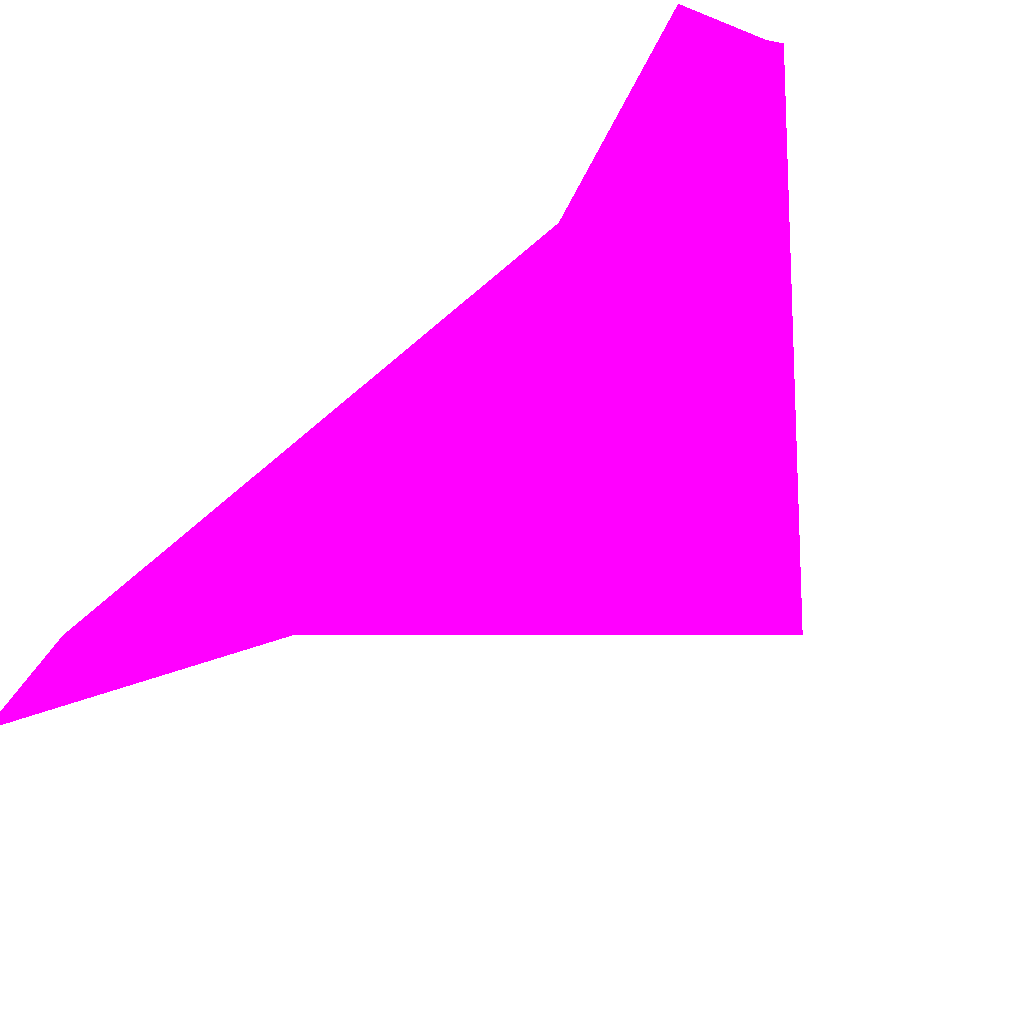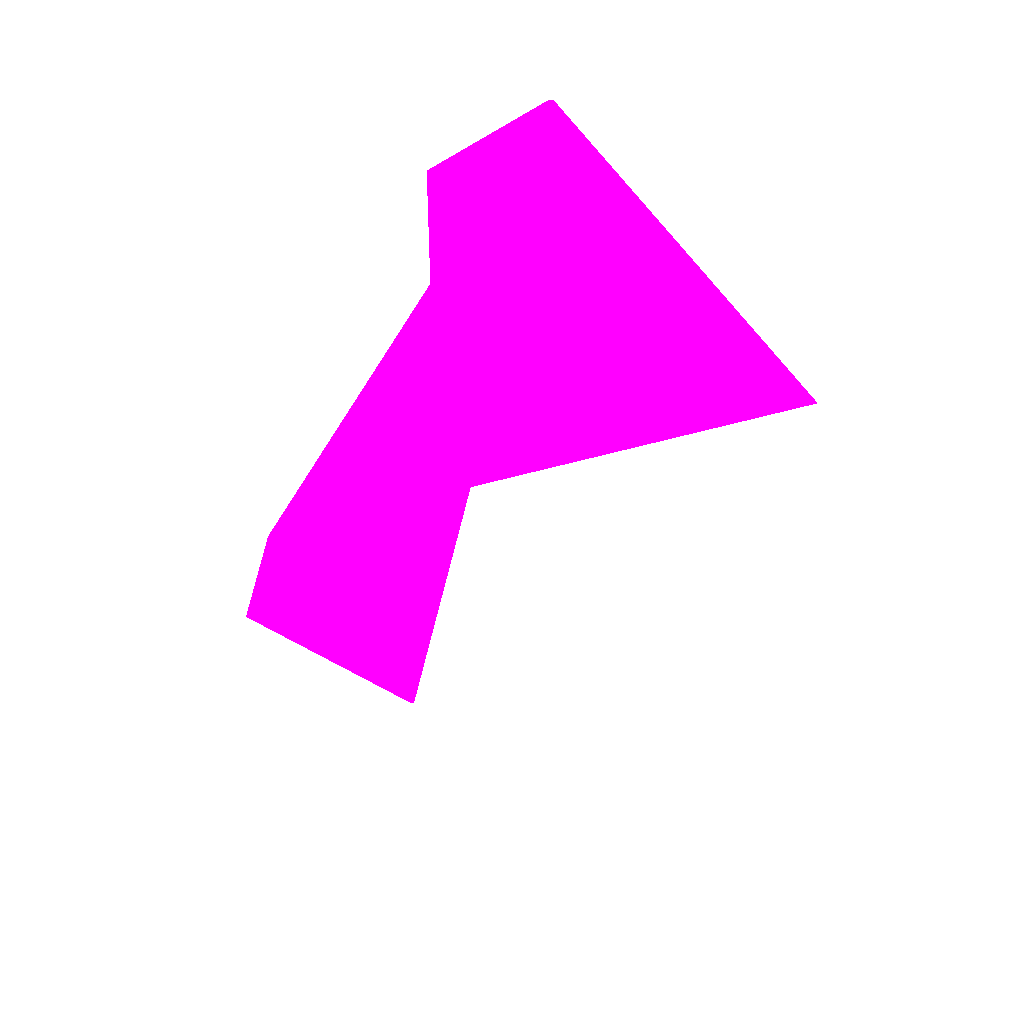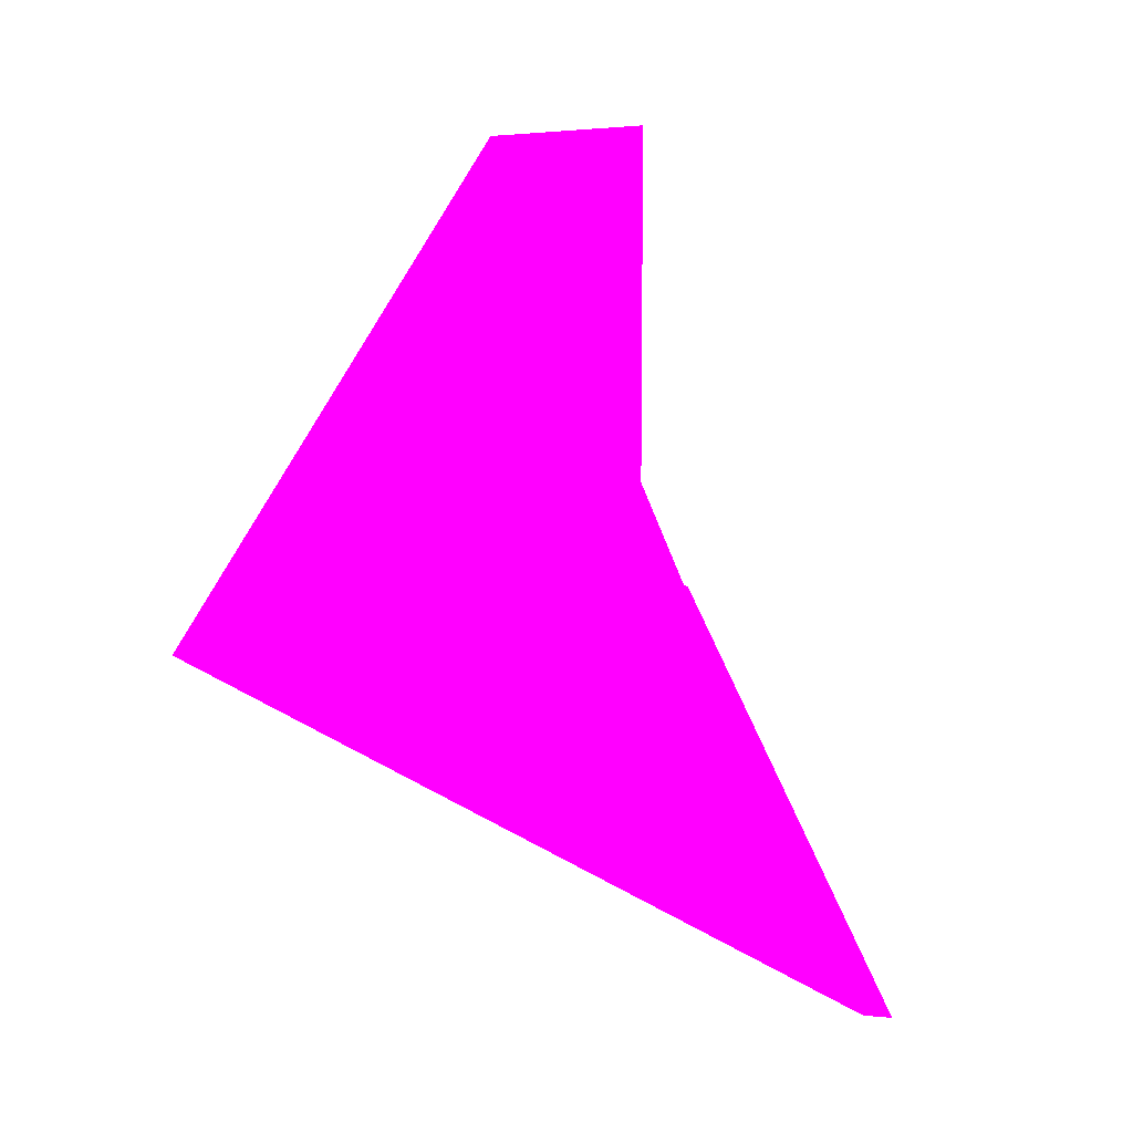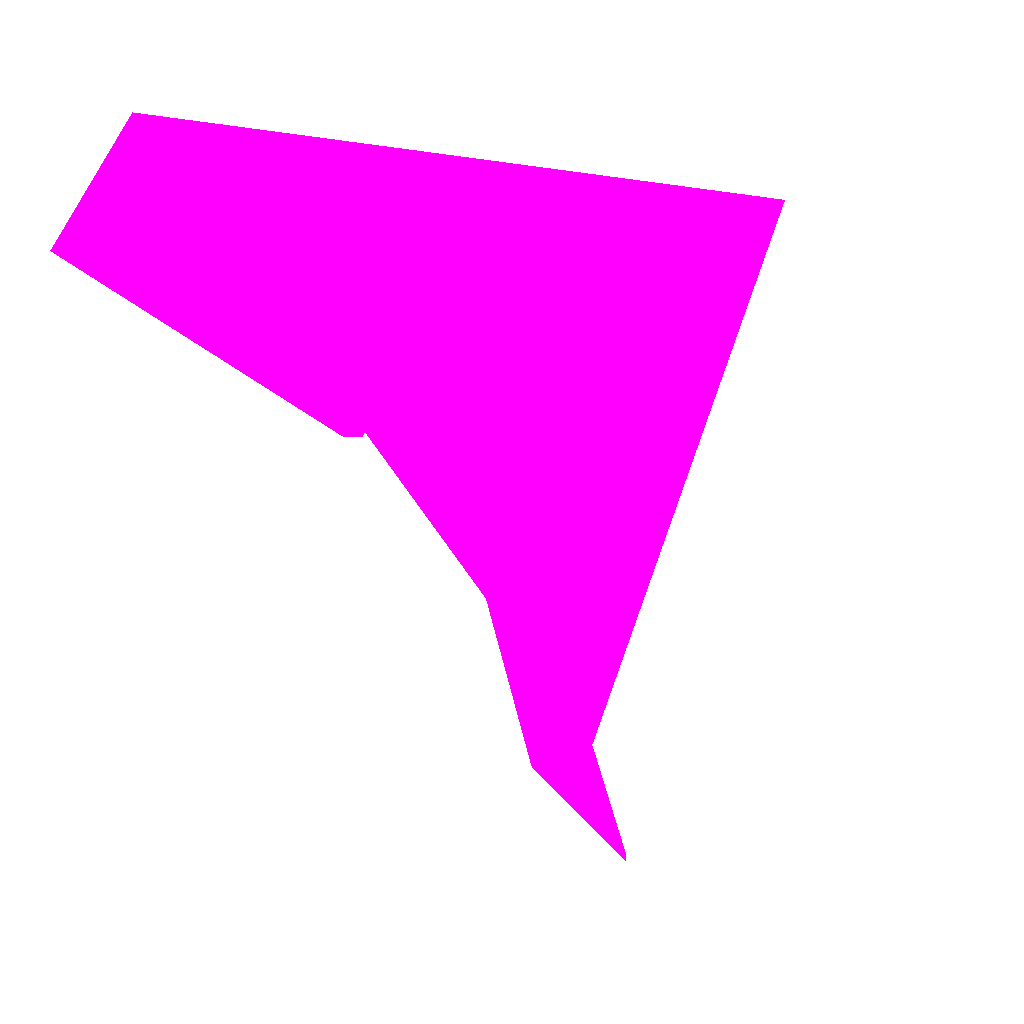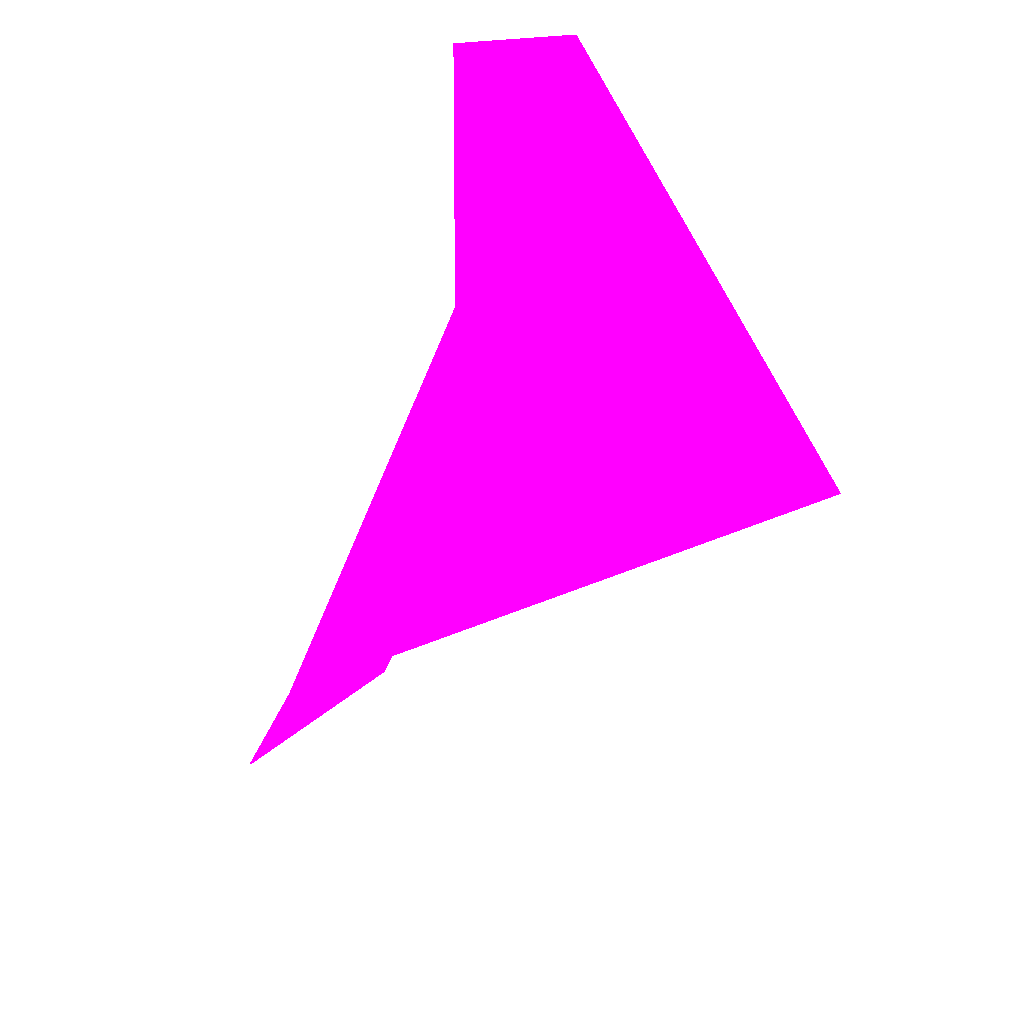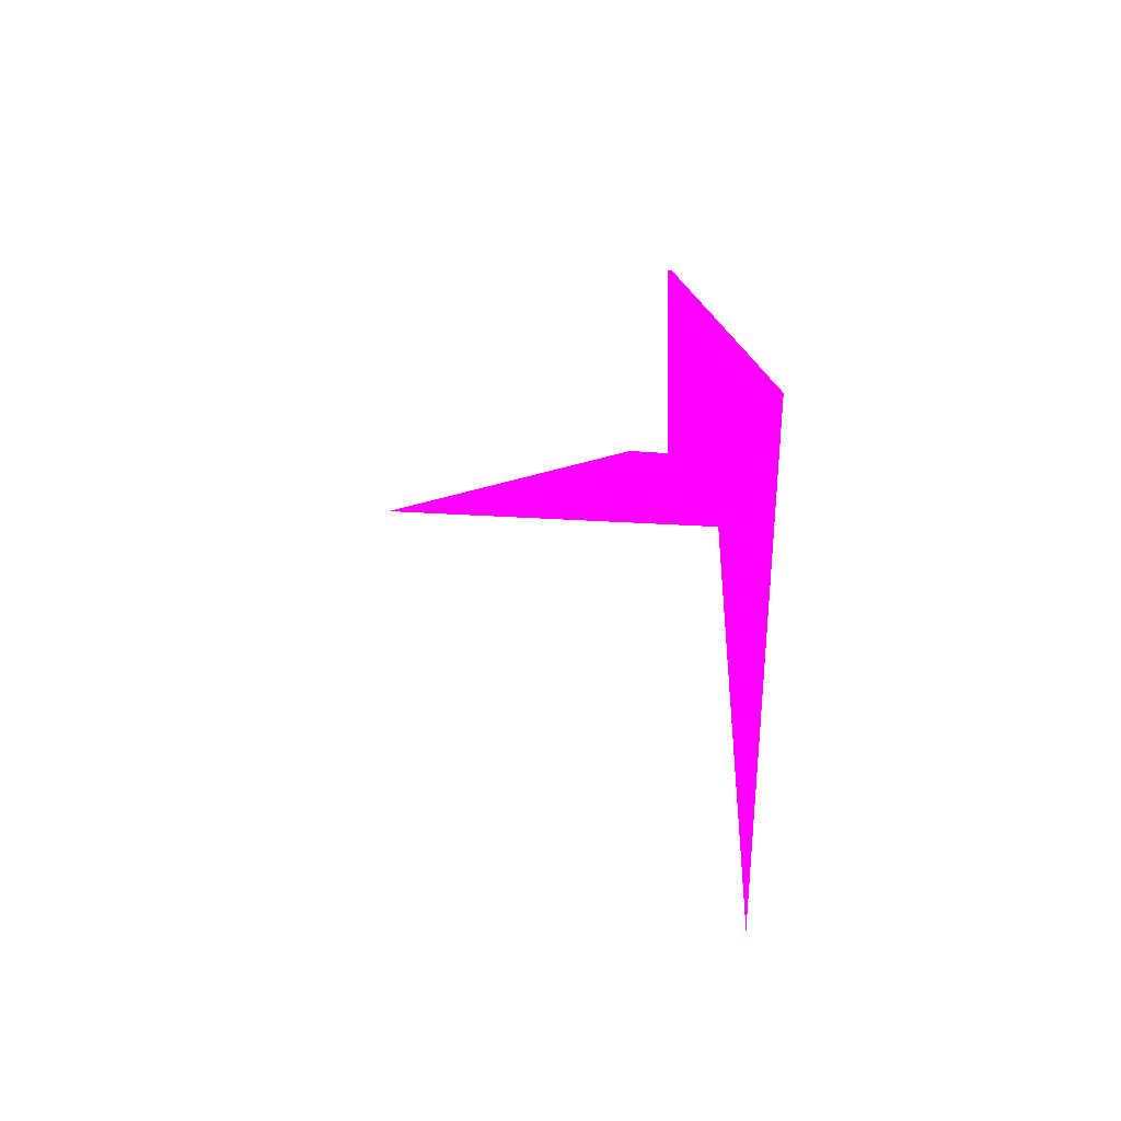
<metadata>
{"format":"obj","ext":"obj","renderer":"f3d","projection":"perspective","resolution":1024,"background":"white","views":[{"elev":-75.1,"azim":152.2,"up":"+Z"},{"elev":61.0,"azim":-178.7,"up":"+Y"},{"elev":27.7,"azim":7.7,"up":"+Y"},{"elev":-48.0,"azim":-130.7,"up":"+Z"},{"elev":28.9,"azim":-169.6,"up":"+Y"},{"elev":67.4,"azim":-89.5,"up":"+Y"}]}
</metadata>
<code>
o geometry_0
v 6.125e+05 5.855e+06 664 1 0 1
v 6.125e+05 5.855e+06 655.8 1 0 1
v 6.125e+05 5.855e+06 655.8 1 0 1
v 6.125e+05 5.855e+06 661.8 1 0 1
v 6.125e+05 5.855e+06 661.8 1 0 1
v 6.125e+05 5.855e+06 664 1 0 1
v 6.125e+05 5.855e+06 664 1 0 1
v 6.125e+05 5.855e+06 661.9 1 0 1
v 6.125e+05 5.855e+06 662 1 0 1
v 6.125e+05 5.855e+06 662.2 1 0 1
v 6.125e+05 5.855e+06 662.3 1 0 1
v 6.125e+05 5.855e+06 664 1 0 1
v 6.125e+05 5.855e+06 664 1 0 1
v 6.125e+05 5.855e+06 664 1 0 1
v 6.125e+05 5.855e+06 664 1 0 1
v 6.125e+05 5.855e+06 664 1 0 1
v 6.125e+05 5.855e+06 664 1 0 1
f 11 17 9
f 4 3 7
f 3 2 13
f 4 7 5
f 10 14 11
f 10 11 9
f 11 14 17
f 1 14 12
f 1 13 14
f 10 15 12
f 1 16 17
f 1 12 15
f 4 2 3
f 1 15 16
f 3 6 7
f 5 13 2
f 10 8 15
f 8 9 17
f 8 16 15
f 10 12 14
f 8 17 16
f 7 17 13
f 1 6 13
f 6 1 7
f 5 7 13
f 6 3 13
f 4 5 2
f 10 9 8
f 1 17 7
f 14 13 17

</code>
